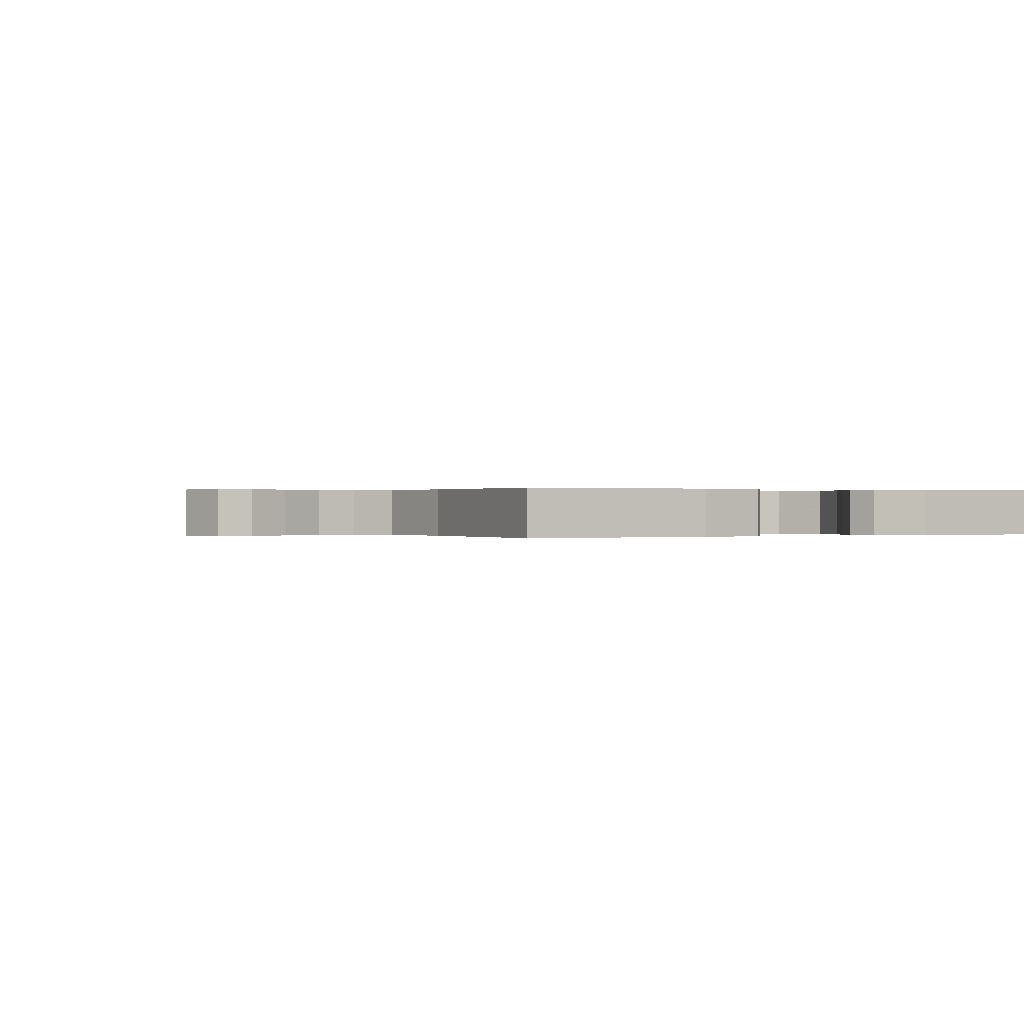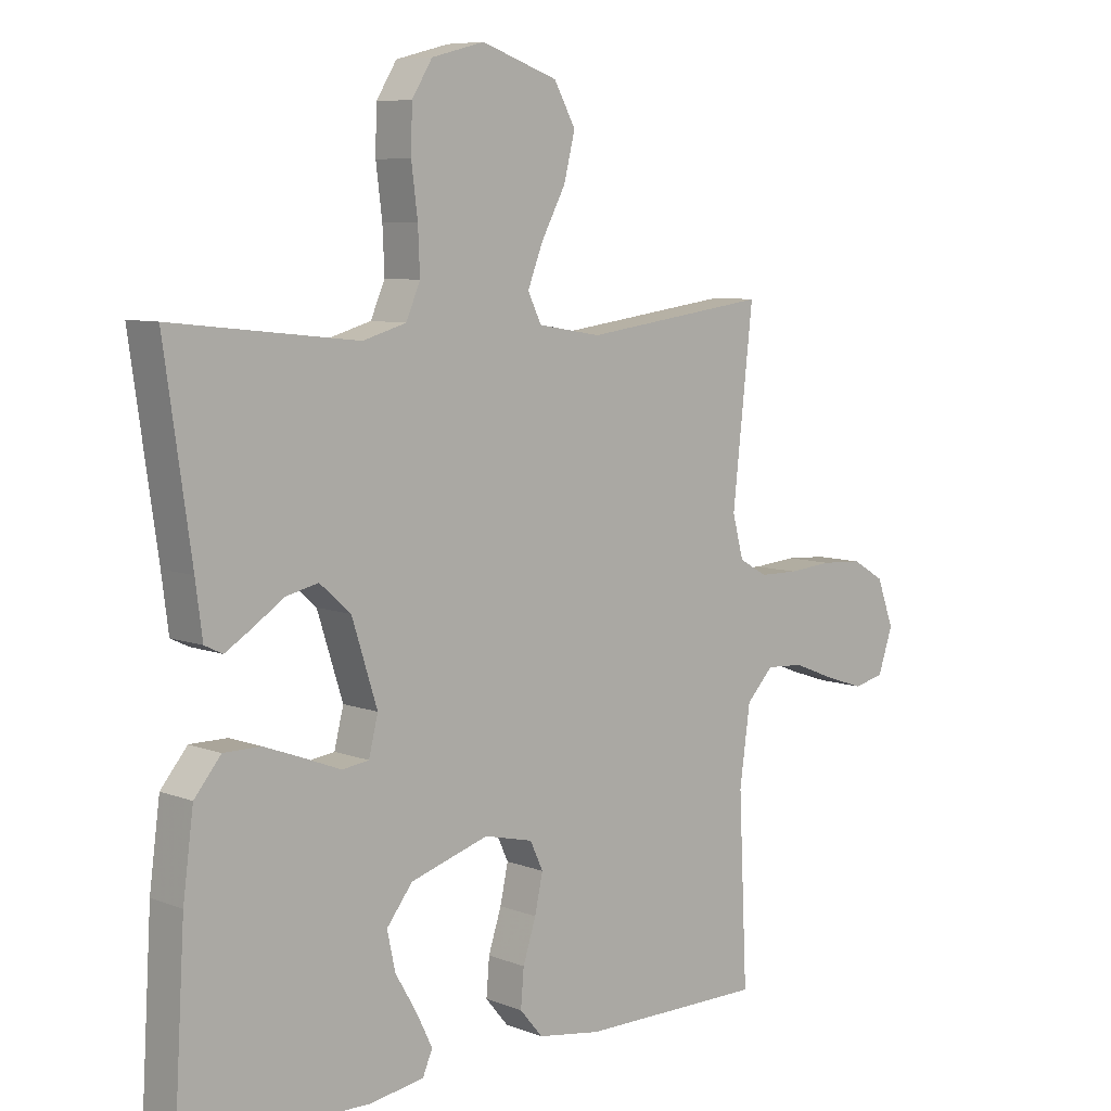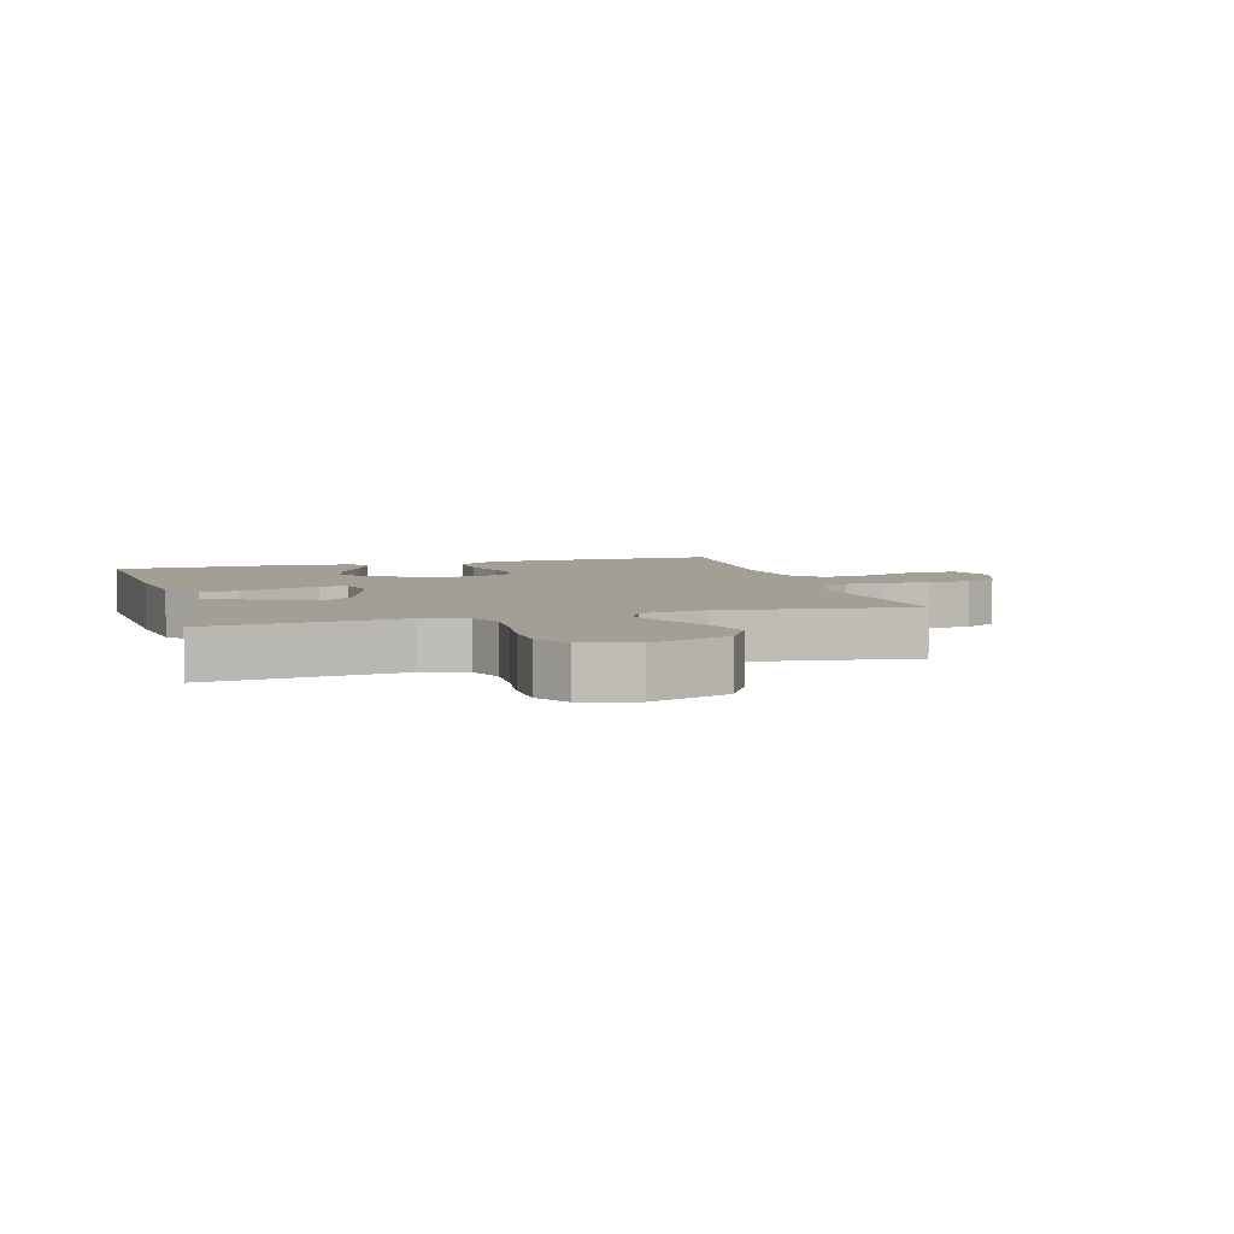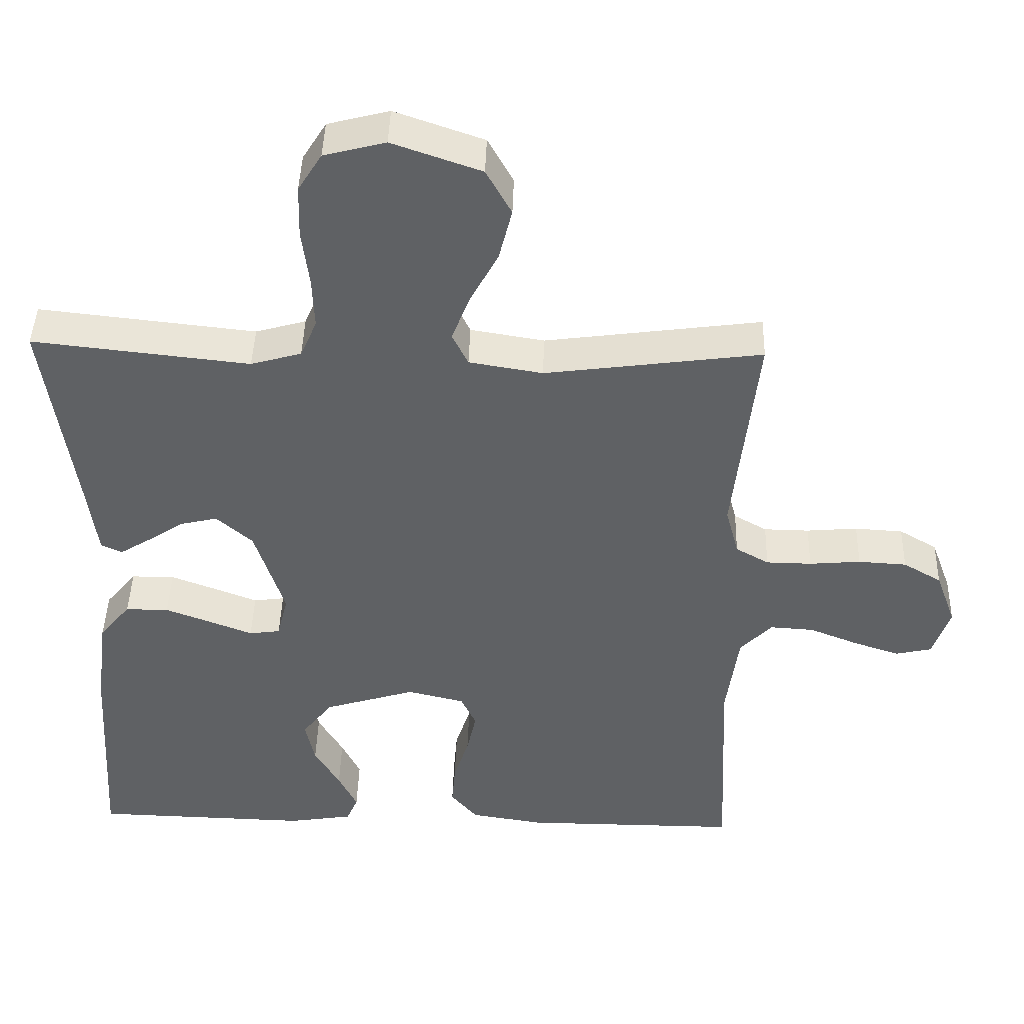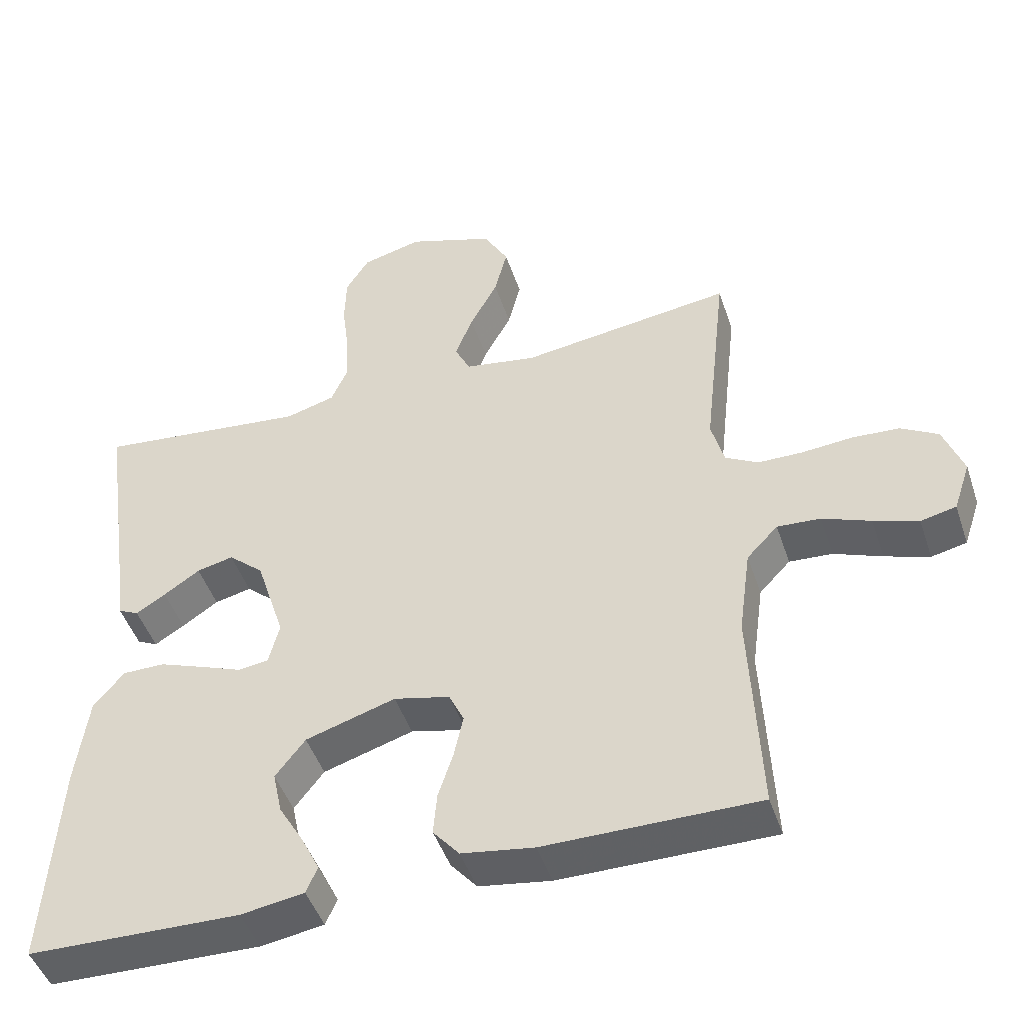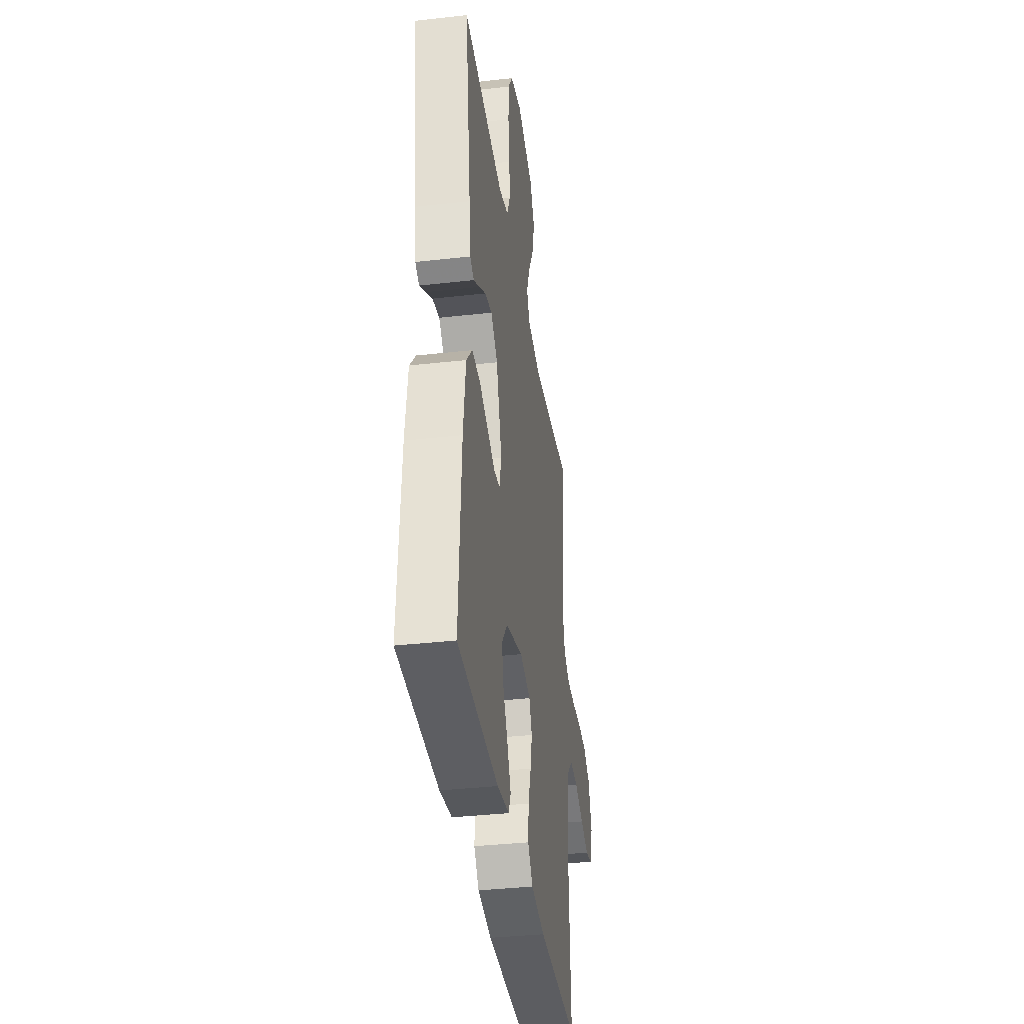
<metadata>
{"format":"obj","ext":"obj","renderer":"f3d","projection":"perspective","resolution":1024,"background":"white","views":[{"elev":0.1,"azim":151.1,"up":"+Y"},{"elev":7.6,"azim":-42.8,"up":"+Z"},{"elev":5.4,"azim":-15.9,"up":"+Y"},{"elev":43.4,"azim":1.6,"up":"+Z"},{"elev":-46.8,"azim":18.2,"up":"+Z"},{"elev":-36.8,"azim":-81.7,"up":"+Z"}]}
</metadata>
<code>
v 0.5 0.07 -0.5
v 0.2 0.07 -0.499
v 0.098 0.07 -0.483
v 0.061 0.07 -0.439
v 0.066 0.07 -0.379
v 0.087 0.07 -0.314
v 0.1 0.07 -0.254
v 0.079 0.07 -0.209
v 0 0.07 -0.19
v -0.127 0.07 -0.229
v -0.169 0.07 -0.283
v -0.156 0.07 -0.344
v -0.121 0.07 -0.404
v -0.095 0.07 -0.457
v -0.111 0.07 -0.494
v -0.2 0.07 -0.508
v -0.5 0.07 -0.5
v -0.482 0.07 -0.2
v -0.465 0.07 -0.071
v -0.422 0.07 -0.019
v -0.362 0.07 -0.019
v -0.298 0.07 -0.043
v -0.239 0.07 -0.066
v -0.196 0.07 -0.06
v -0.181 0.07 0
v -0.222 0.07 0.129
v -0.272 0.07 0.173
v -0.324 0.07 0.161
v -0.375 0.07 0.127
v -0.417 0.07 0.101
v -0.446 0.07 0.115
v -0.457 0.07 0.2
v -0.5 0.07 0.5
v -0.2 0.07 0.467
v -0.13 0.07 0.487
v -0.107 0.07 0.54
v -0.11 0.07 0.611
v -0.12 0.07 0.69
v -0.118 0.07 0.762
v -0.085 0.07 0.815
v 0 0.07 0.837
v 0.123 0.07 0.794
v 0.158 0.07 0.731
v 0.14 0.07 0.659
v 0.101 0.07 0.586
v 0.076 0.07 0.522
v 0.098 0.07 0.477
v 0.2 0.07 0.46
v 0.5 0.07 0.5
v 0.467 0.07 0.2
v 0.485 0.07 0.132
v 0.531 0.07 0.106
v 0.594 0.07 0.105
v 0.665 0.07 0.111
v 0.732 0.07 0.107
v 0.785 0.07 0.076
v 0.813 0.07 0
v 0.789 0.07 -0.071
v 0.739 0.07 -0.082
v 0.676 0.07 -0.061
v 0.608 0.07 -0.034
v 0.547 0.07 -0.03
v 0.503 0.07 -0.076
v 0.486 0.07 -0.2
v 0.5 0 -0.5
v 0.2 0 -0.499
v 0.098 0 -0.483
v 0.061 0 -0.439
v 0.066 0 -0.379
v 0.087 0 -0.314
v 0.1 0 -0.254
v 0.079 0 -0.209
v 0 0 -0.19
v -0.127 0 -0.229
v -0.169 0 -0.283
v -0.156 0 -0.344
v -0.121 0 -0.404
v -0.095 0 -0.457
v -0.111 0 -0.494
v -0.2 0 -0.508
v -0.5 0 -0.5
v -0.482 0 -0.2
v -0.465 0 -0.071
v -0.422 0 -0.019
v -0.362 0 -0.019
v -0.298 0 -0.043
v -0.239 0 -0.066
v -0.196 0 -0.06
v -0.181 0 0
v -0.222 0 0.129
v -0.272 0 0.173
v -0.324 0 0.161
v -0.375 0 0.127
v -0.417 0 0.101
v -0.446 0 0.115
v -0.457 0 0.2
v -0.5 0 0.5
v -0.2 0 0.467
v -0.13 0 0.487
v -0.107 0 0.54
v -0.11 0 0.611
v -0.12 0 0.69
v -0.118 0 0.762
v -0.085 0 0.815
v 0 0 0.837
v 0.123 0 0.794
v 0.158 0 0.731
v 0.14 0 0.659
v 0.101 0 0.586
v 0.076 0 0.522
v 0.098 0 0.477
v 0.2 0 0.46
v 0.5 0 0.5
v 0.467 0 0.2
v 0.485 0 0.132
v 0.531 0 0.106
v 0.594 0 0.105
v 0.665 0 0.111
v 0.732 0 0.107
v 0.785 0 0.076
v 0.813 0 0
v 0.789 0 -0.071
v 0.739 0 -0.082
v 0.676 0 -0.061
v 0.608 0 -0.034
v 0.547 0 -0.03
v 0.503 0 -0.076
v 0.486 0 -0.2
f 59 60 61
f 58 59 61
f 57 58 61
f 56 57 61
f 55 56 61
f 54 55 61
f 53 54 61
f 52 53 61 62
f 51 52 62 63
f 48 49 50
f 51 63 64
f 50 51 64
f 48 50 64
f 47 48 64
f 43 44 45
f 42 43 45
f 41 42 45
f 40 41 45
f 39 40 45
f 38 39 45
f 37 38 45
f 36 37 45 46
f 35 36 46 47
f 32 33 34
f 34 35 47
f 32 34 47
f 31 32 47
f 30 31 47
f 29 30 47
f 28 29 47
f 21 22 23
f 20 21 23
f 19 20 23
f 18 19 23
f 17 18 23
f 16 17 23
f 16 23 24
f 14 15 16
f 13 14 16
f 12 13 16
f 11 12 16
f 11 16 24 25
f 4 5 6
f 3 4 6
f 2 3 6
f 1 2 6
f 64 1 6
f 64 6 7
f 47 64 7 8
f 27 28 47
f 26 27 47
f 47 8 9
f 26 47 9
f 25 26 9
f 10 11 25
f 9 10 25
f 125 124 123
f 125 123 122
f 125 122 121
f 125 121 120
f 125 120 119
f 125 119 118
f 125 118 117
f 126 125 117 116
f 127 126 116 115
f 114 113 112
f 128 127 115
f 128 115 114
f 128 114 112
f 128 112 111
f 109 108 107
f 109 107 106
f 109 106 105
f 109 105 104
f 109 104 103
f 109 103 102
f 109 102 101
f 110 109 101 100
f 111 110 100 99
f 98 97 96
f 111 99 98
f 111 98 96
f 111 96 95
f 111 95 94
f 111 94 93
f 111 93 92
f 87 86 85
f 87 85 84
f 87 84 83
f 87 83 82
f 87 82 81
f 87 81 80
f 88 87 80
f 80 79 78
f 80 78 77
f 80 77 76
f 80 76 75
f 89 88 80 75
f 70 69 68
f 70 68 67
f 70 67 66
f 70 66 65
f 70 65 128
f 71 70 128
f 72 71 128 111
f 111 92 91
f 111 91 90
f 73 72 111
f 73 111 90
f 73 90 89
f 89 75 74
f 89 74 73
f 1 65 66 2
f 2 66 67 3
f 3 67 68 4
f 4 68 69 5
f 5 69 70 6
f 6 70 71 7
f 7 71 72 8
f 8 72 73 9
f 9 73 74 10
f 10 74 75 11
f 11 75 76 12
f 12 76 77 13
f 13 77 78 14
f 14 78 79 15
f 15 79 80 16
f 16 80 81 17
f 17 81 82 18
f 18 82 83 19
f 19 83 84 20
f 20 84 85 21
f 21 85 86 22
f 22 86 87 23
f 23 87 88 24
f 24 88 89 25
f 25 89 90 26
f 26 90 91 27
f 27 91 92 28
f 28 92 93 29
f 29 93 94 30
f 30 94 95 31
f 31 95 96 32
f 32 96 97 33
f 33 97 98 34
f 34 98 99 35
f 35 99 100 36
f 36 100 101 37
f 37 101 102 38
f 38 102 103 39
f 39 103 104 40
f 40 104 105 41
f 41 105 106 42
f 42 106 107 43
f 43 107 108 44
f 44 108 109 45
f 45 109 110 46
f 46 110 111 47
f 47 111 112 48
f 48 112 113 49
f 49 113 114 50
f 50 114 115 51
f 51 115 116 52
f 52 116 117 53
f 53 117 118 54
f 54 118 119 55
f 55 119 120 56
f 56 120 121 57
f 57 121 122 58
f 58 122 123 59
f 59 123 124 60
f 60 124 125 61
f 61 125 126 62
f 62 126 127 63
f 63 127 128 64
f 64 128 65 1

</code>
